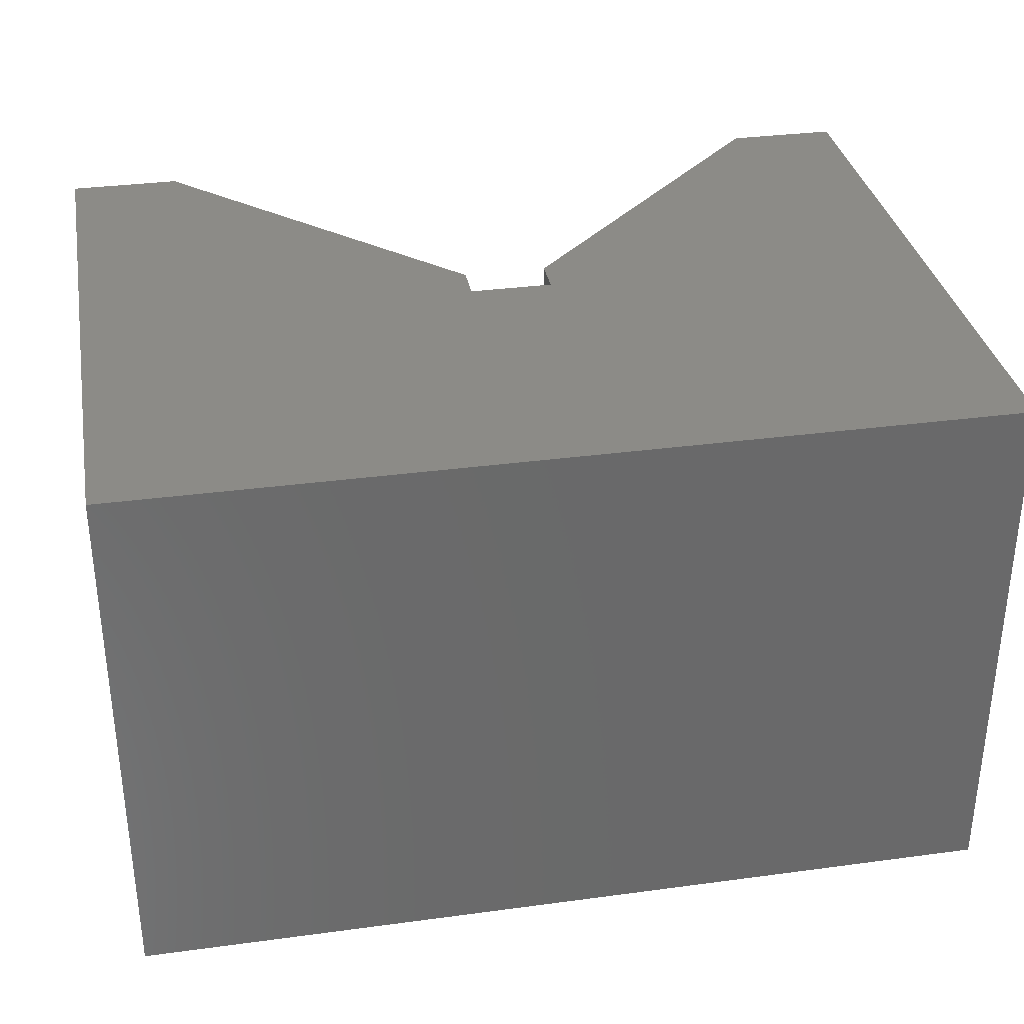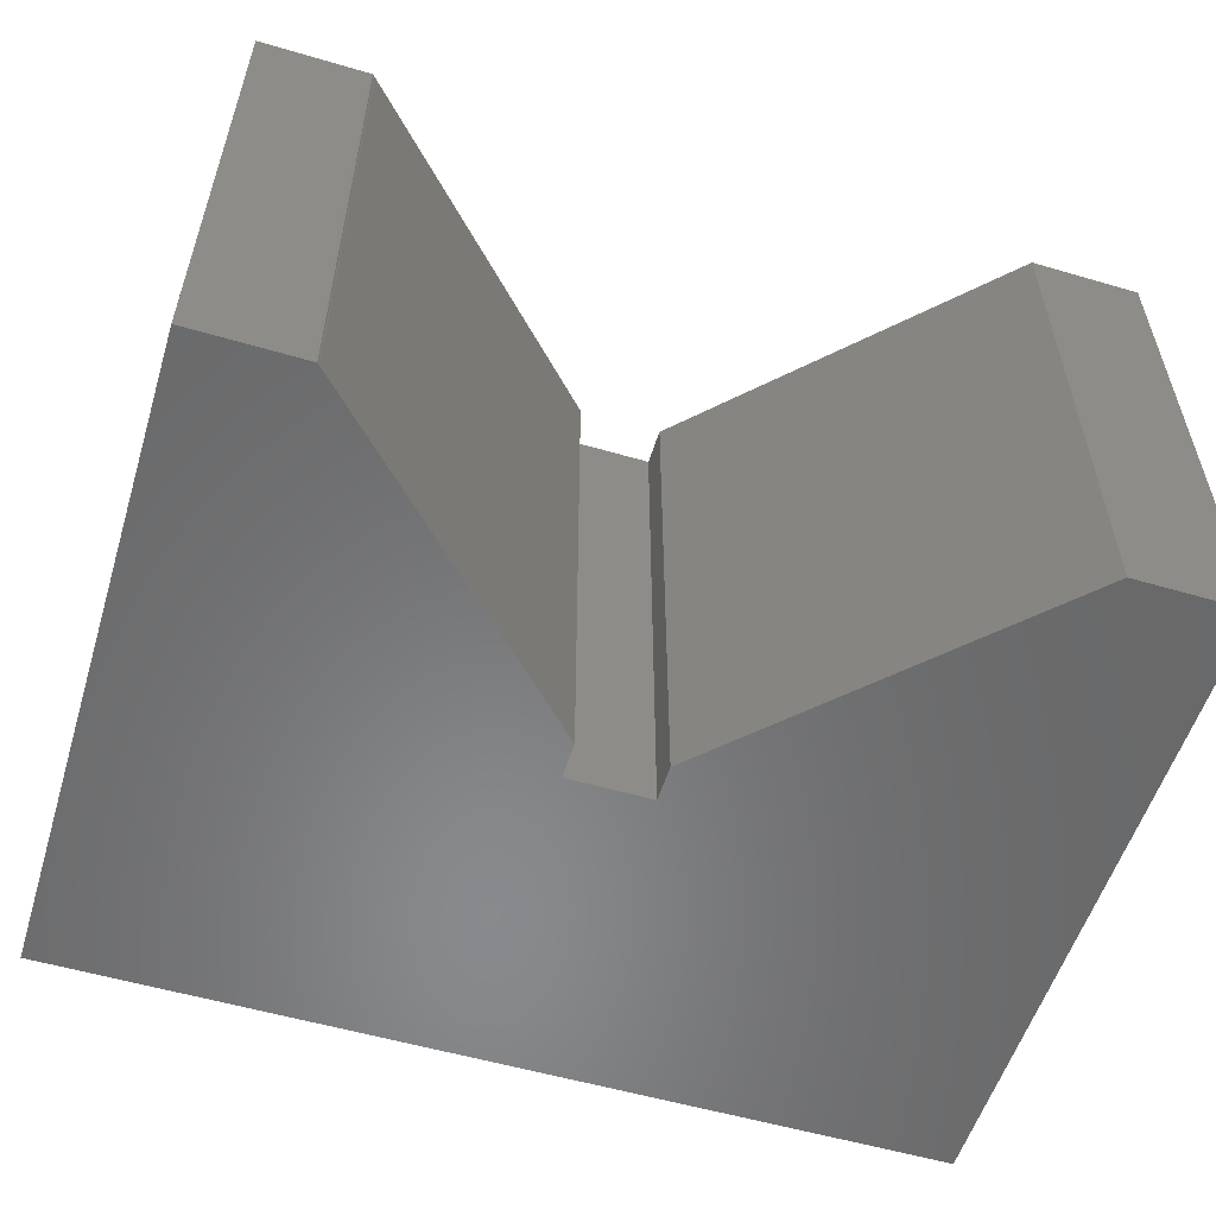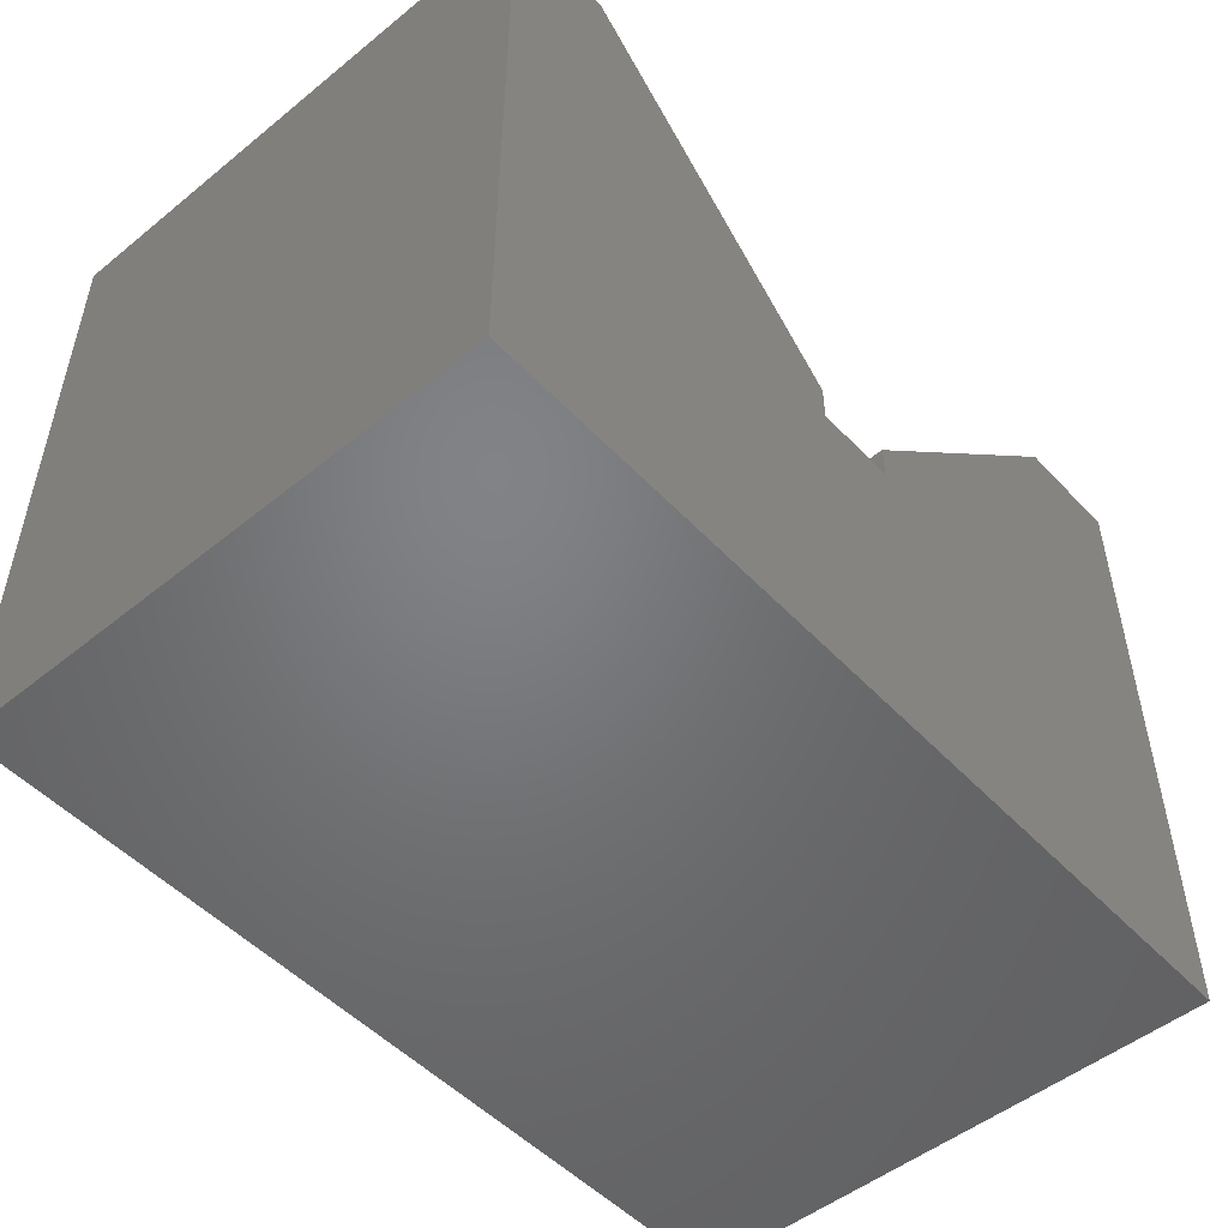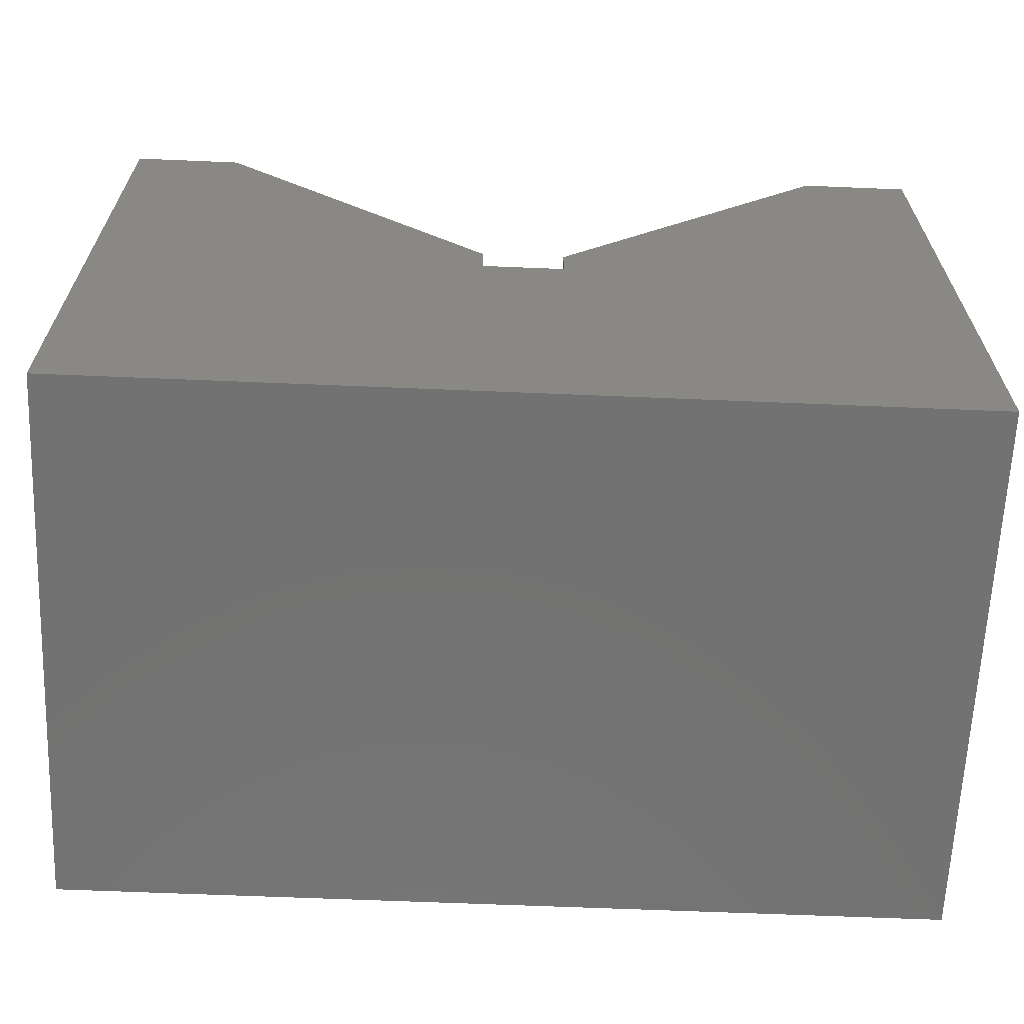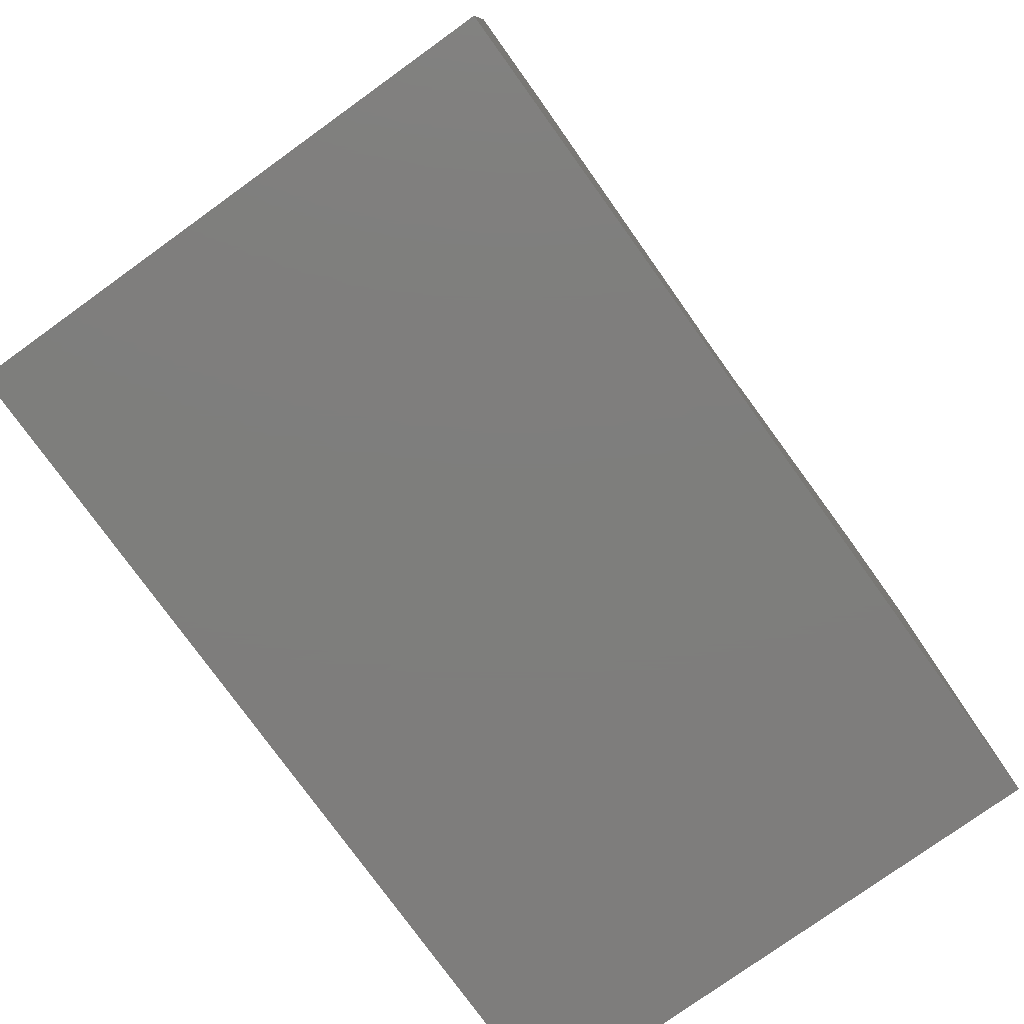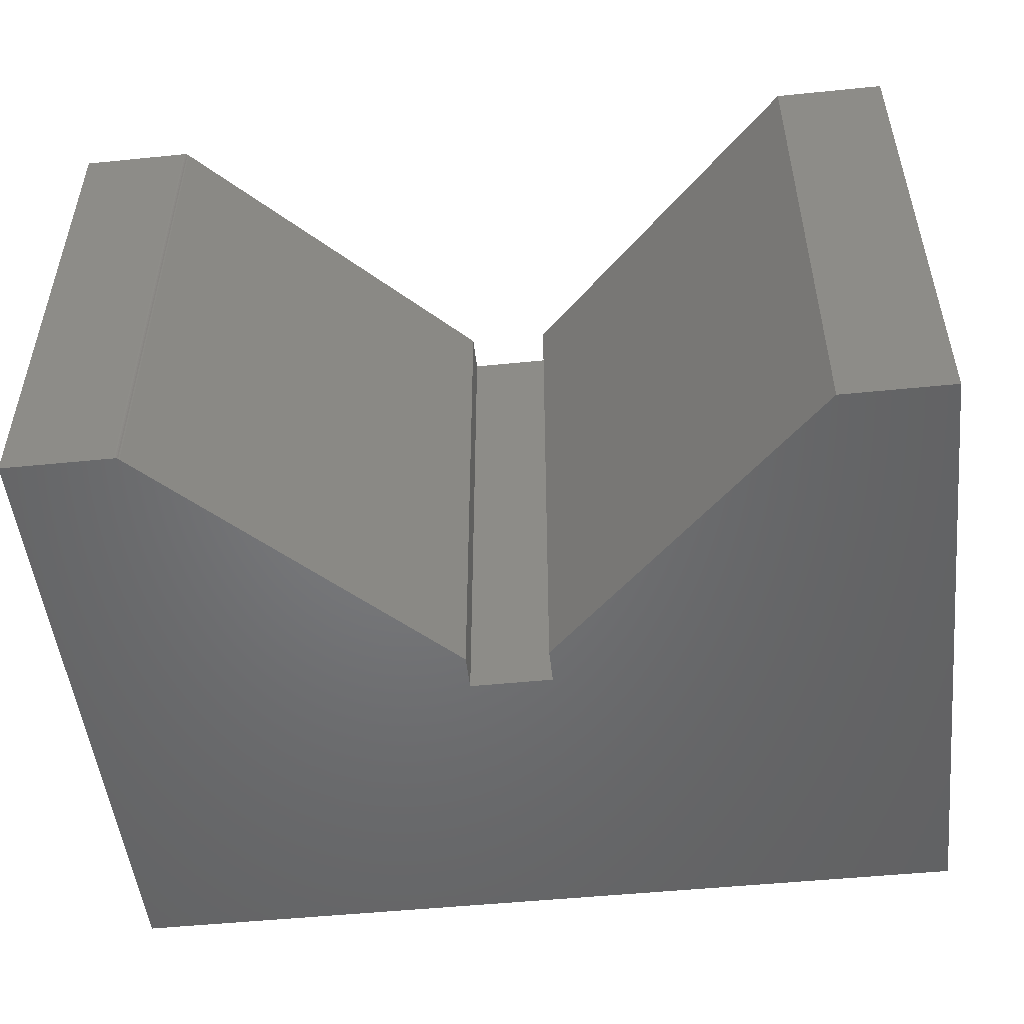
<metadata>
{"format":"stl","ext":"stl","renderer":"f3d","projection":"perspective","resolution":1024,"background":"white","views":[{"elev":33.6,"azim":-10.4,"up":"+Z"},{"elev":-55.6,"azim":162.9,"up":"+Z"},{"elev":-50.7,"azim":-48.6,"up":"+Y"},{"elev":-64.4,"azim":177.6,"up":"+Y"},{"elev":-77.7,"azim":125.7,"up":"+Y"},{"elev":-50.5,"azim":-173.7,"up":"+Z"}]}
</metadata>
<code>
# stl→obj: 32 verts, 60 faces
v 0.3714 0.7451 -1.388e-17
v 0.04737 0.4211 0
v 0.3714 0.7451 0.625
v 0.04737 0.4211 0.625
v 0.5 0.7474 0.625
v 0.5 0.7474 0
v 0.3769 0.7474 0.625
v 0.3769 0.7474 -1.388e-17
v -0.04737 0.3789 0.625
v -0.5 0 0.625
v 0.005263 0 0.625
v 0.5 0 0.625
v 0.3754 0.7472 0.625
v 0.3737 0.7474 0.625
v 0.3726 0.7461 0.625
v 0.04737 0.3789 0.625
v 0.005263 0.3789 0.625
v -0.3737 0.7474 0.625
v -0.5 0.7474 0.625
v -0.04737 0.4211 0.625
v 0.005263 0 0
v -0.5 0 0
v -0.04737 0.3789 0
v 0.5 0 0
v 0.005263 0.3789 0
v 0.04737 0.3789 0
v 0.3726 0.7461 0
v 0.3737 0.7474 0
v 0.3754 0.7472 0
v -0.04737 0.4211 0
v -0.5 0.7474 0
v -0.3737 0.7474 0
f 1 2 3
f 3 2 4
f 5 6 7
f 7 6 8
f 9 10 11
f 12 5 7
f 12 7 13
f 12 13 14
f 12 14 15
f 12 15 3
f 12 3 4
f 12 4 16
f 12 16 17
f 12 17 9
f 12 9 11
f 18 19 20
f 20 19 10
f 20 10 9
f 21 22 23
f 24 21 23
f 24 23 25
f 24 25 26
f 24 26 2
f 24 2 1
f 24 1 27
f 24 27 28
f 24 28 29
f 24 29 8
f 24 8 6
f 23 22 30
f 30 22 31
f 30 31 32
f 1 3 27
f 27 3 15
f 27 15 28
f 28 15 14
f 28 14 29
f 29 14 13
f 29 13 8
f 8 13 7
f 19 31 10
f 10 31 22
f 18 32 19
f 19 32 31
f 30 32 20
f 20 32 18
f 23 30 9
f 9 30 20
f 25 23 17
f 17 23 9
f 26 25 16
f 16 25 17
f 2 26 4
f 4 26 16
f 12 24 5
f 5 24 6
f 11 21 12
f 12 21 24
f 10 22 11
f 11 22 21

</code>
